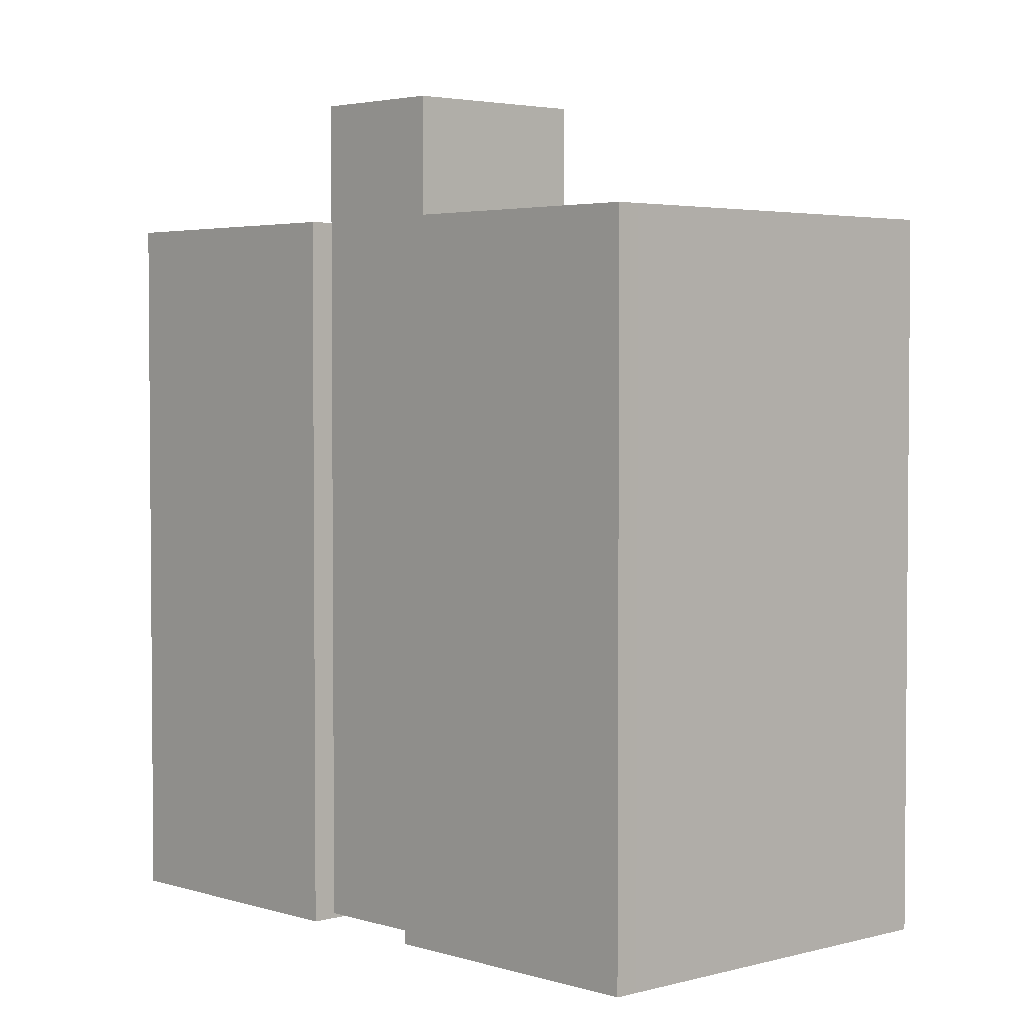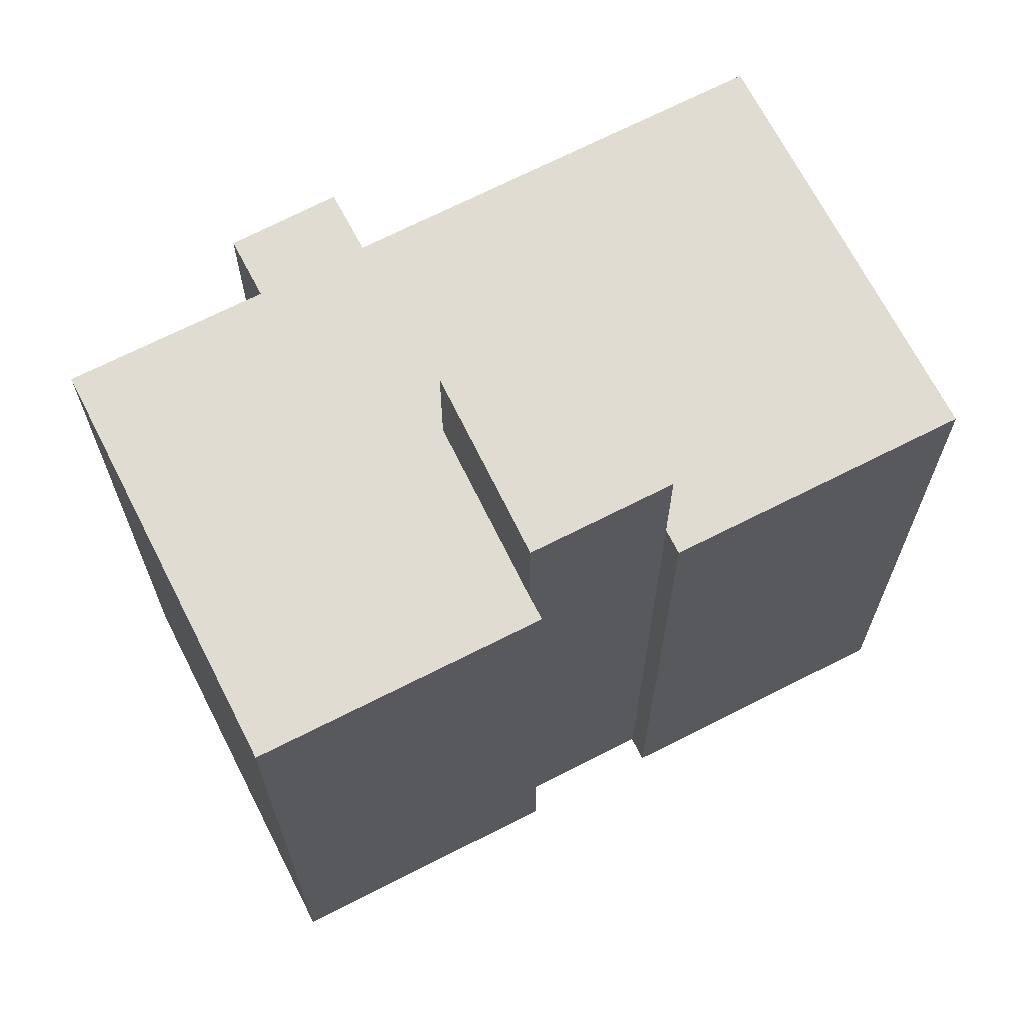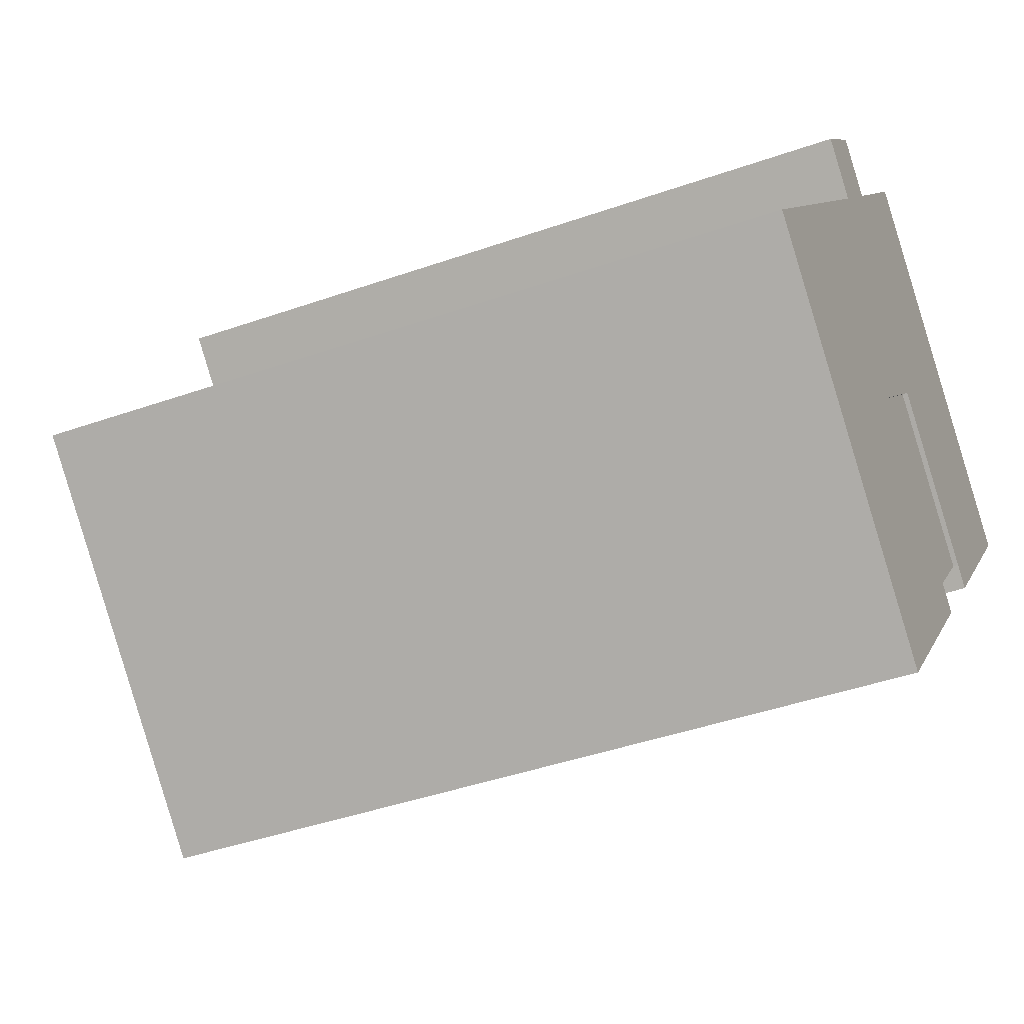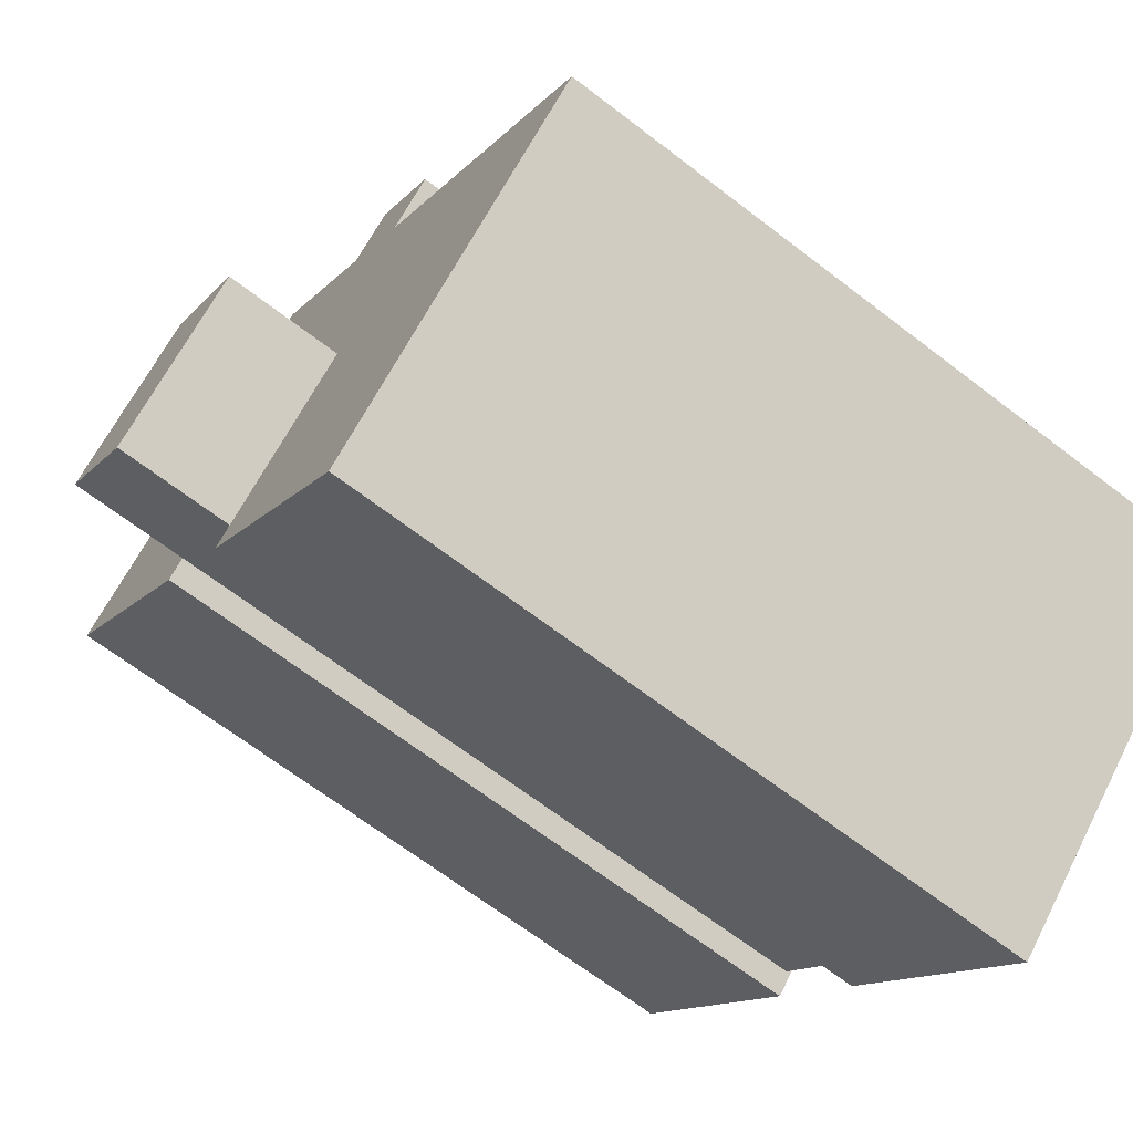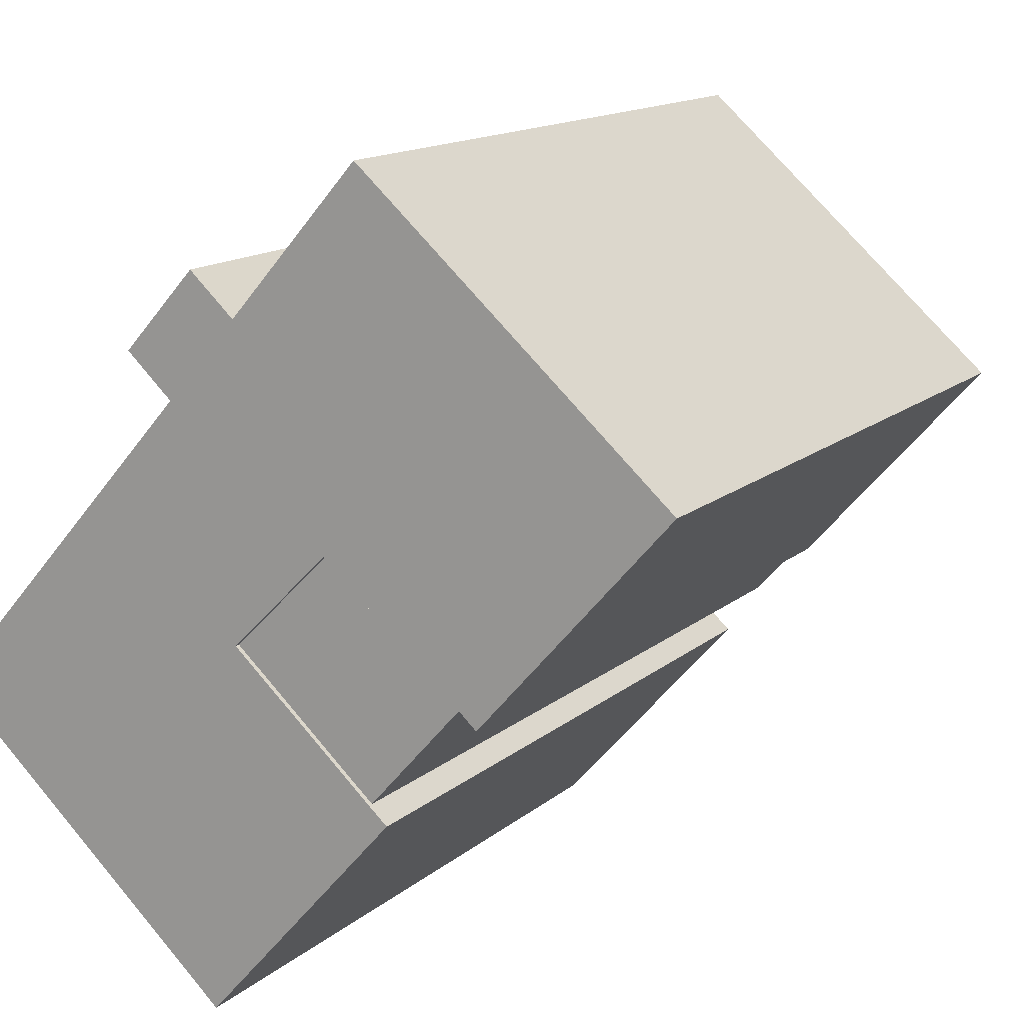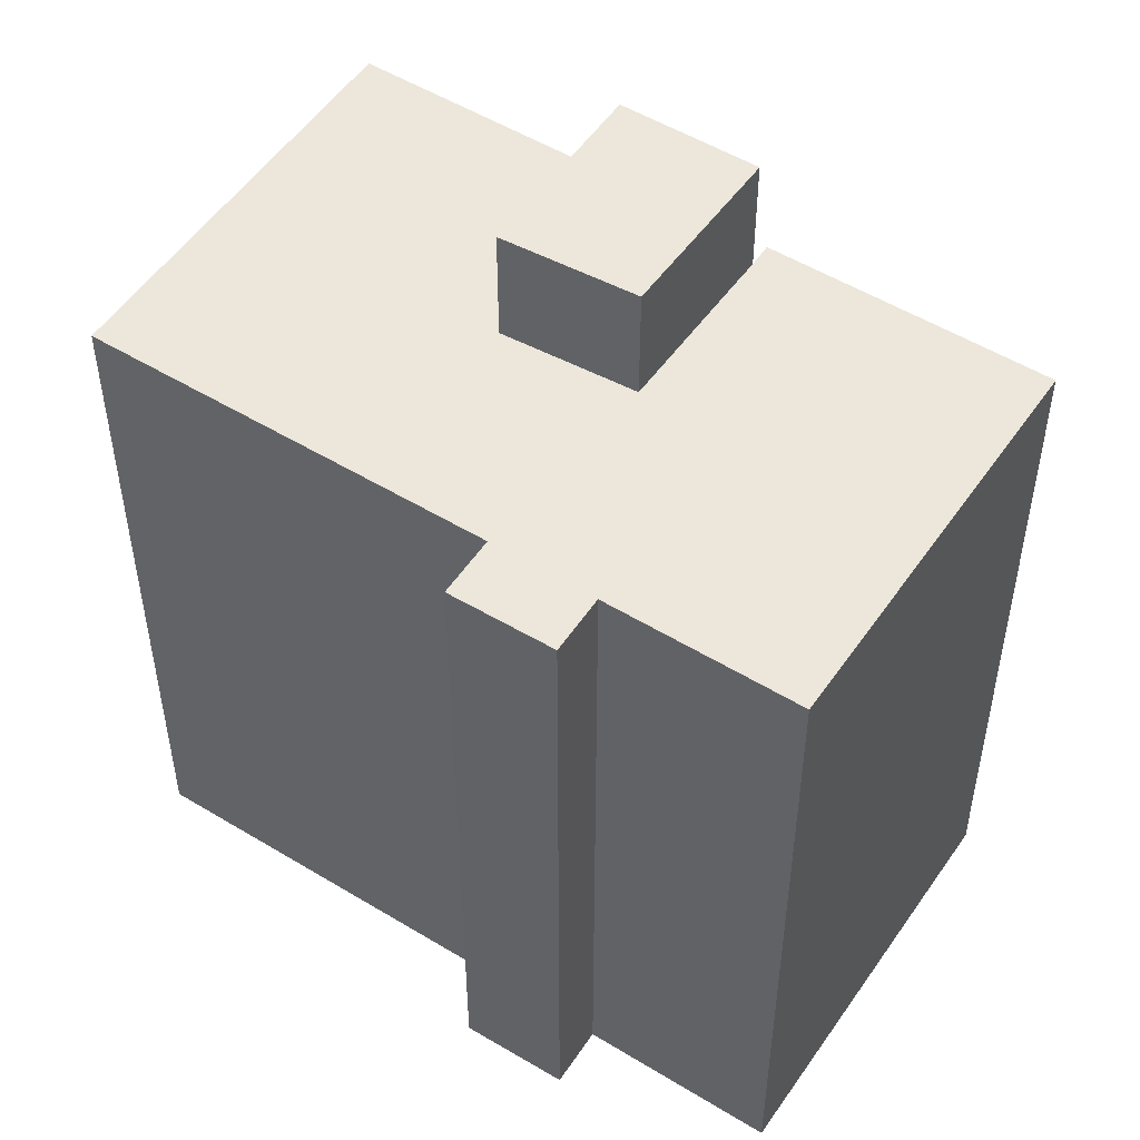
<metadata>
{"format":"obj","ext":"obj","renderer":"f3d","projection":"perspective","resolution":1024,"background":"white","views":[{"elev":3.2,"azim":178.8,"up":"+Y"},{"elev":69.3,"azim":104.6,"up":"+Y"},{"elev":-42.5,"azim":-67.2,"up":"+Z"},{"elev":-67.3,"azim":-127.6,"up":"+Z"},{"elev":14.1,"azim":29.9,"up":"+Z"},{"elev":51.9,"azim":-15.0,"up":"+Y"}]}
</metadata>
<code>
v  17.41 -1.21e-16 1.975
v  10.28 -1.621e-16 2.647
v  14.57 7.398e-17 -1.208
v  13.23 -3.414e-16 5.575
v  11.49 -0.15 -5.826
v  8.708 -0.15 -7.86
v  9.249 -0.15 -8.35
v  0 -0.15 -9.185e-18
v  1.351 -0.15 1.518
v  2.241 -0.15 2.517
v  14.05 -0.15 -2.93
v  4.856 -0.15 5.452
v  15.14 -0.15 -1.706
v  14.57 -0.15 -1.208
v  10.28 -0.15 2.647
v  8.303 -0.15 9.322
v  13.23 -0.15 5.575
v  6.921 -0.15 10.58
v  23.7 -0.15 7.96
v  17.41 -0.15 1.975
v  17.96 -0.15 1.477
v  10.46 -0.15 11.76
v  14.38 -0.15 16.2
v  23.14 -0.15 8.456
v  9.105 -0.15 12.99
v  14.57 24.85 -1.209
v  13.23 24.85 5.574
v  17.41 24.85 1.975
v  10.28 24.85 2.647
v  17.96 21.31 1.476
v  23.14 21.31 8.455
v  23.7 21.31 7.959
v  14.38 21.31 16.2
v  17.41 21.31 1.975
v  13.23 21.31 5.574
v  10.28 21.31 2.647
v  10.46 21.31 11.75
v  14.05 21.31 -2.931
v  14.57 21.31 -1.209
v  15.14 21.31 -1.706
v  11.49 21.31 -5.827
v  9.25 21.31 -8.351
v  8.708 21.31 -7.861
v  0.0004577 21.31 -0.0006796
v  8.304 21.31 9.321
v  9.106 21.31 12.98
v  4.857 21.31 5.451
v  2.242 21.31 2.516
v  1.351 21.31 1.517
v  6.922 21.31 10.58
g defaultobject
f 1 2 3
f 2 1 4
f 5 6 7
f 6 5 8
f 8 5 9
f 9 5 10
f 10 5 11
f 10 11 12
f 12 11 13
f 12 13 14
f 12 14 15
f 12 15 16
f 16 15 17
f 16 17 18
f 19 20 21
f 20 19 17
f 17 19 18
f 18 19 22
f 22 19 23
f 23 19 24
f 25 18 22
f 26 27 28
f 27 26 29
f 30 31 32
f 31 30 33
f 33 30 34
f 33 34 35
f 33 35 36
f 33 36 37
f 38 39 40
f 39 38 36
f 36 38 41
f 36 41 42
f 36 42 43
f 36 43 44
f 36 44 45
f 36 45 37
f 37 45 46
f 45 44 47
f 47 44 48
f 48 44 49
f 50 46 45
f 11 40 13
f 40 11 38
f 5 38 11
f 38 5 41
f 7 41 5
f 41 7 42
f 43 7 6
f 7 43 42
f 44 6 8
f 6 44 43
f 49 8 9
f 8 49 44
f 48 9 10
f 9 48 49
f 47 10 12
f 10 47 48
f 45 12 16
f 12 45 47
f 50 16 18
f 16 50 45
f 46 18 25
f 18 46 50
f 22 46 25
f 46 22 37
f 33 22 23
f 22 33 37
f 24 33 23
f 33 24 31
f 19 31 24
f 31 19 32
f 21 32 19
f 32 21 30
f 34 21 20
f 21 34 30
f 35 20 17
f 20 35 34
f 15 35 17
f 35 15 36
f 14 36 15
f 36 14 39
f 3 28 1
f 28 3 26
f 29 3 2
f 3 29 26
f 27 2 4
f 2 27 29
f 1 27 4
f 27 1 28
f 13 39 14
f 39 13 40

</code>
